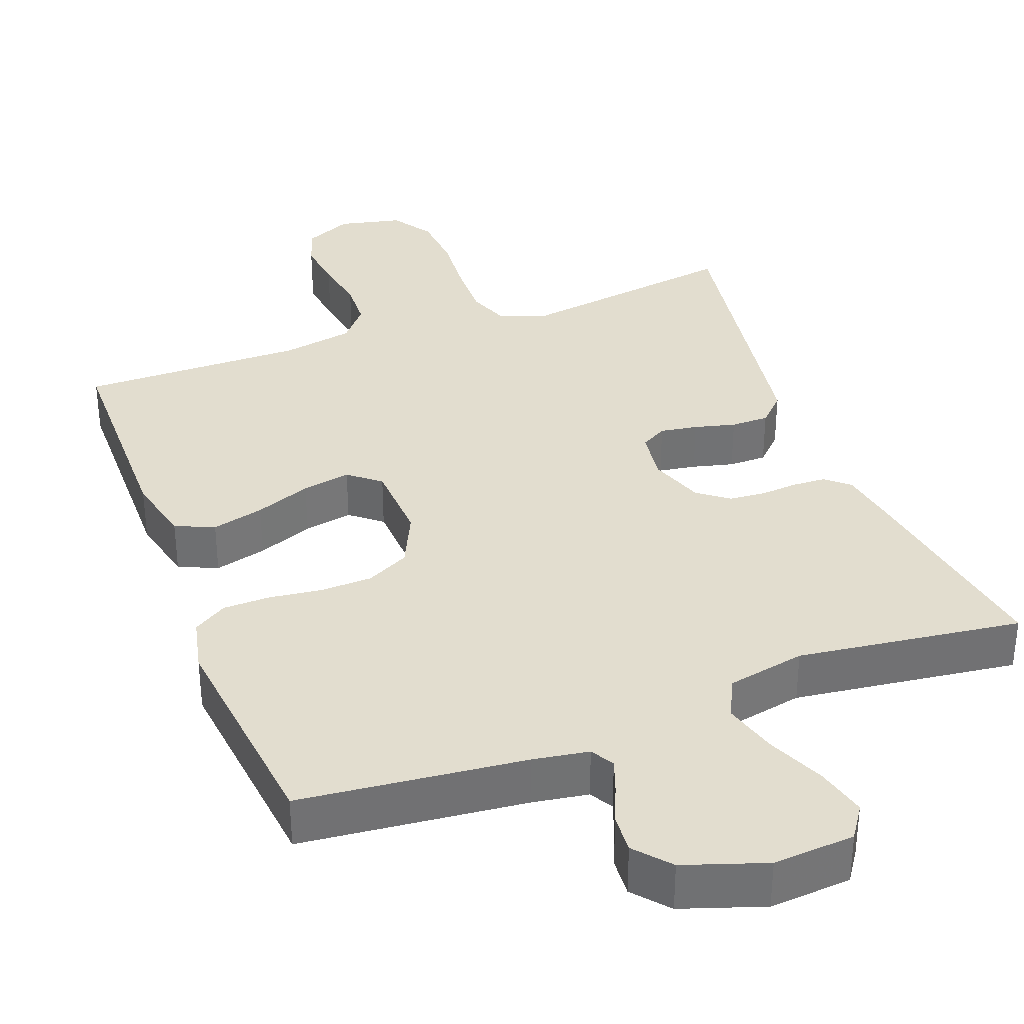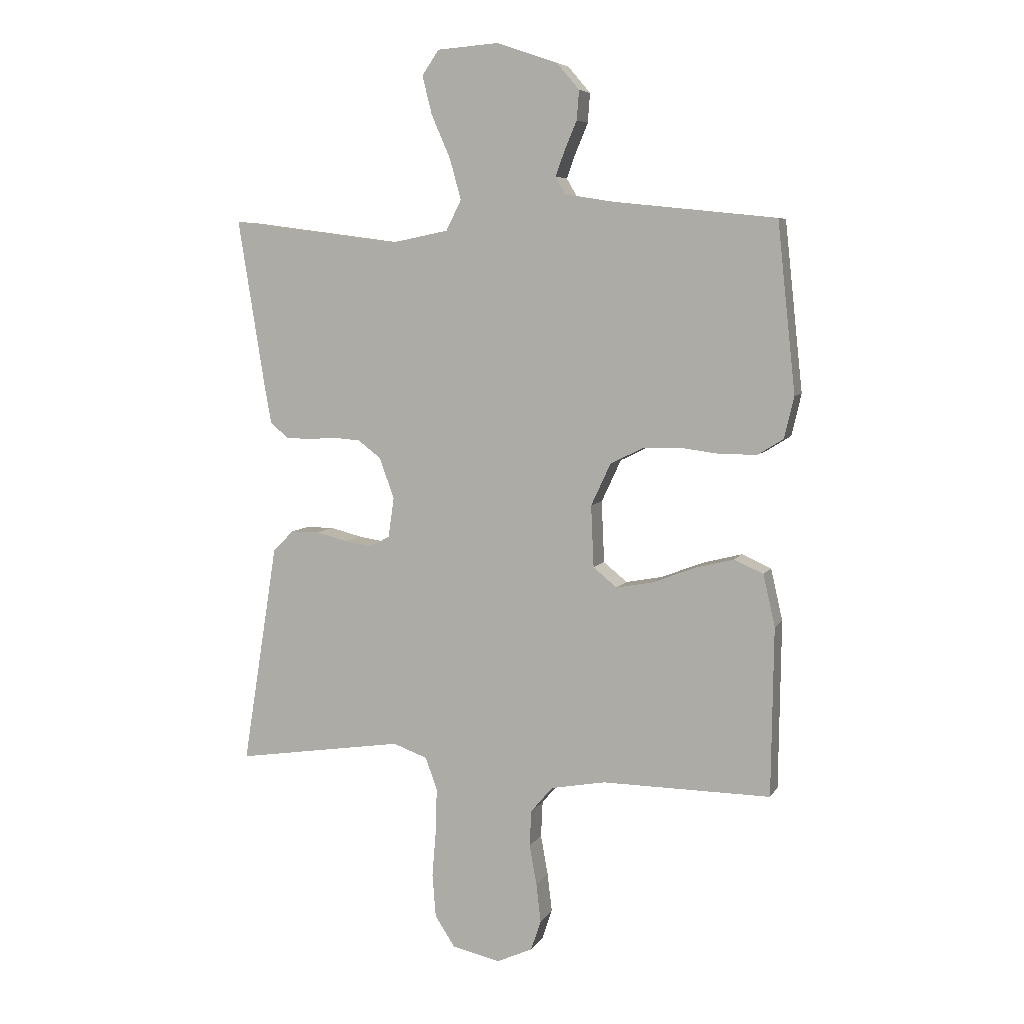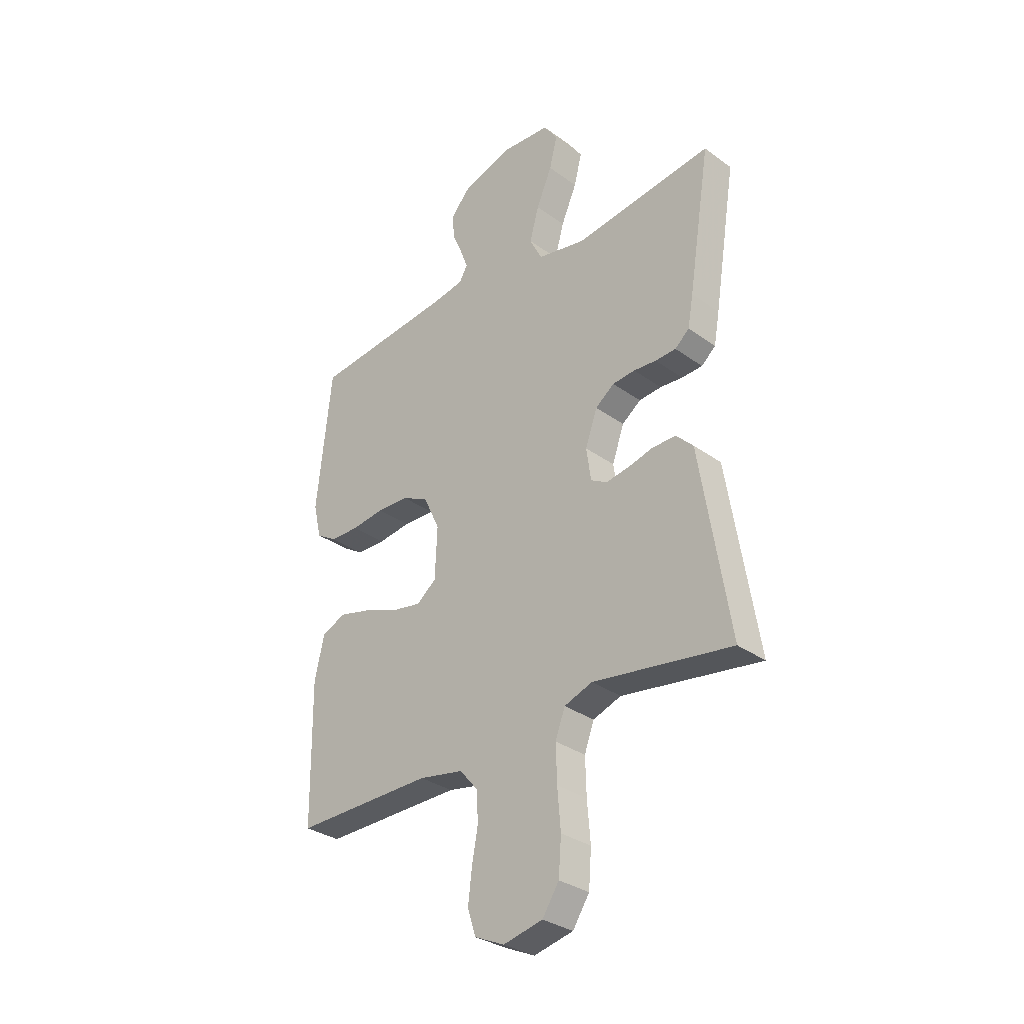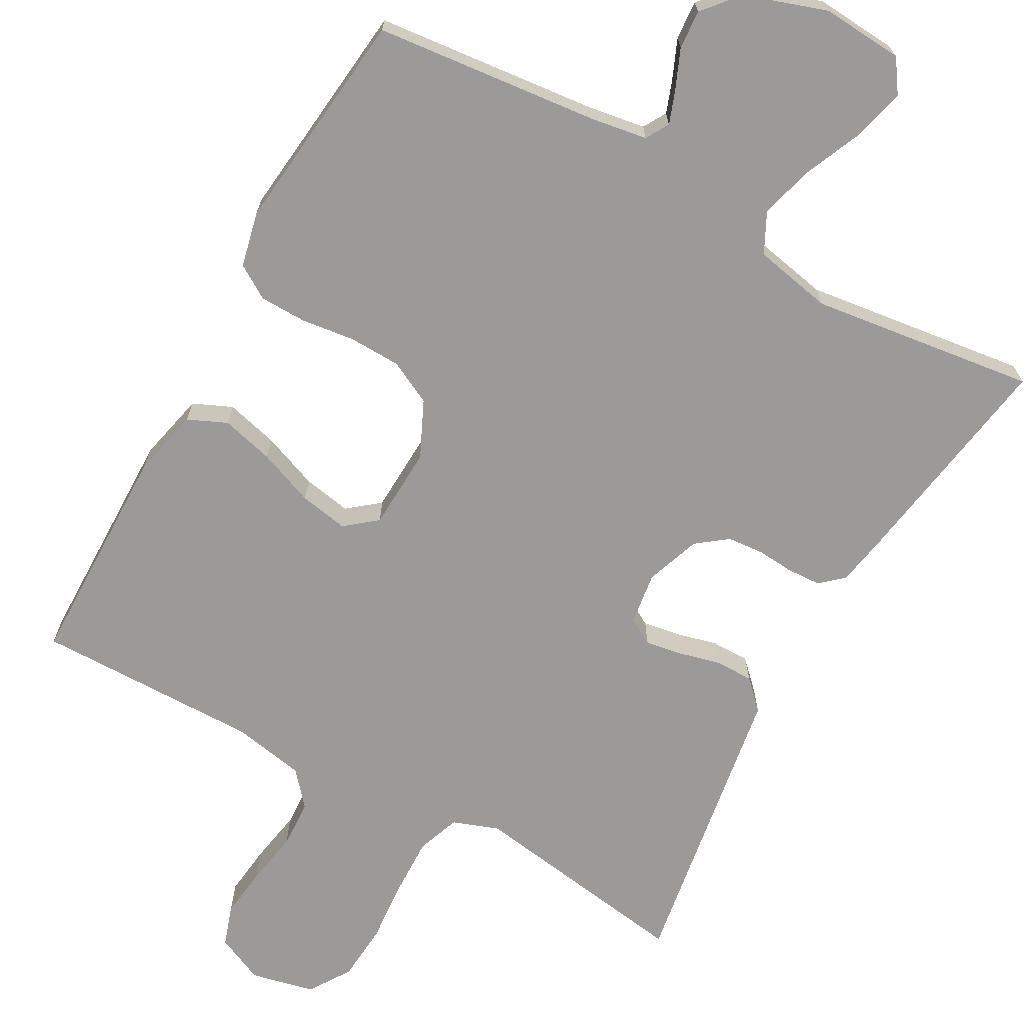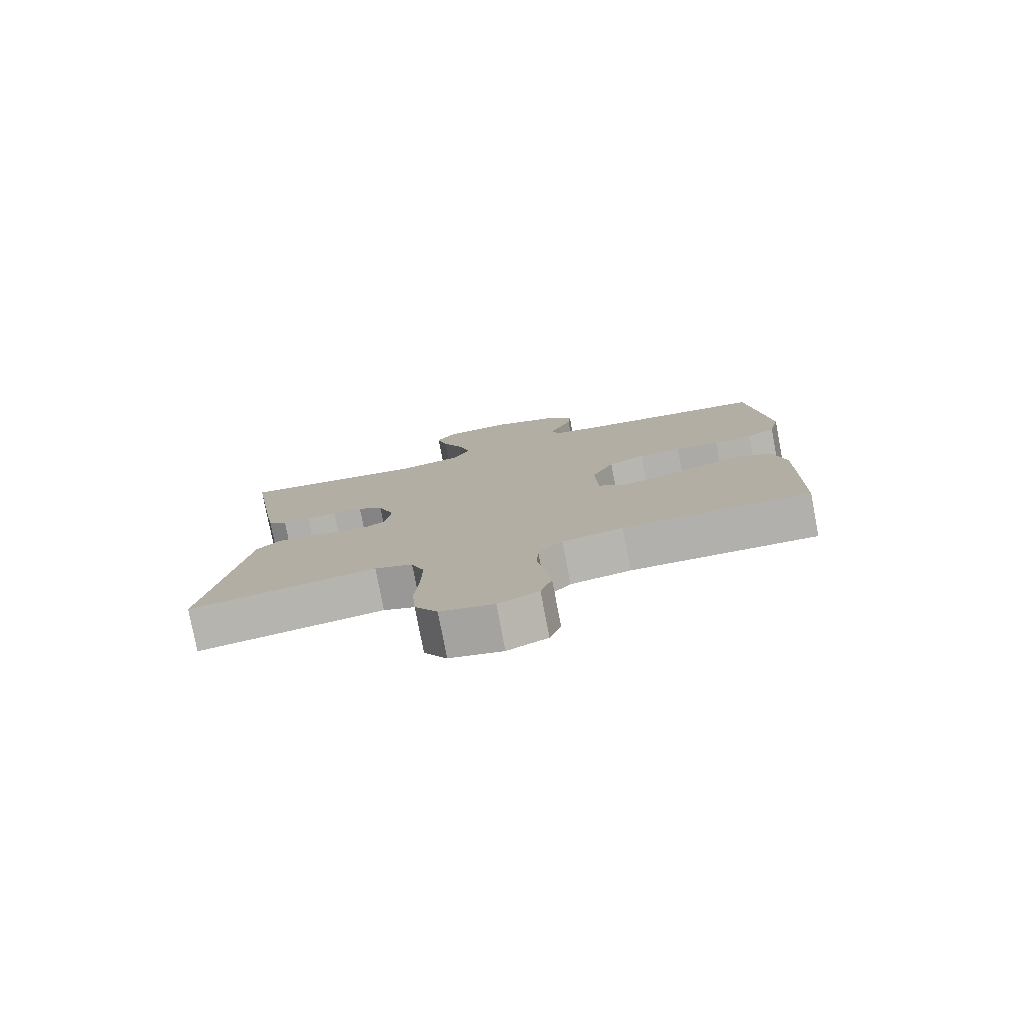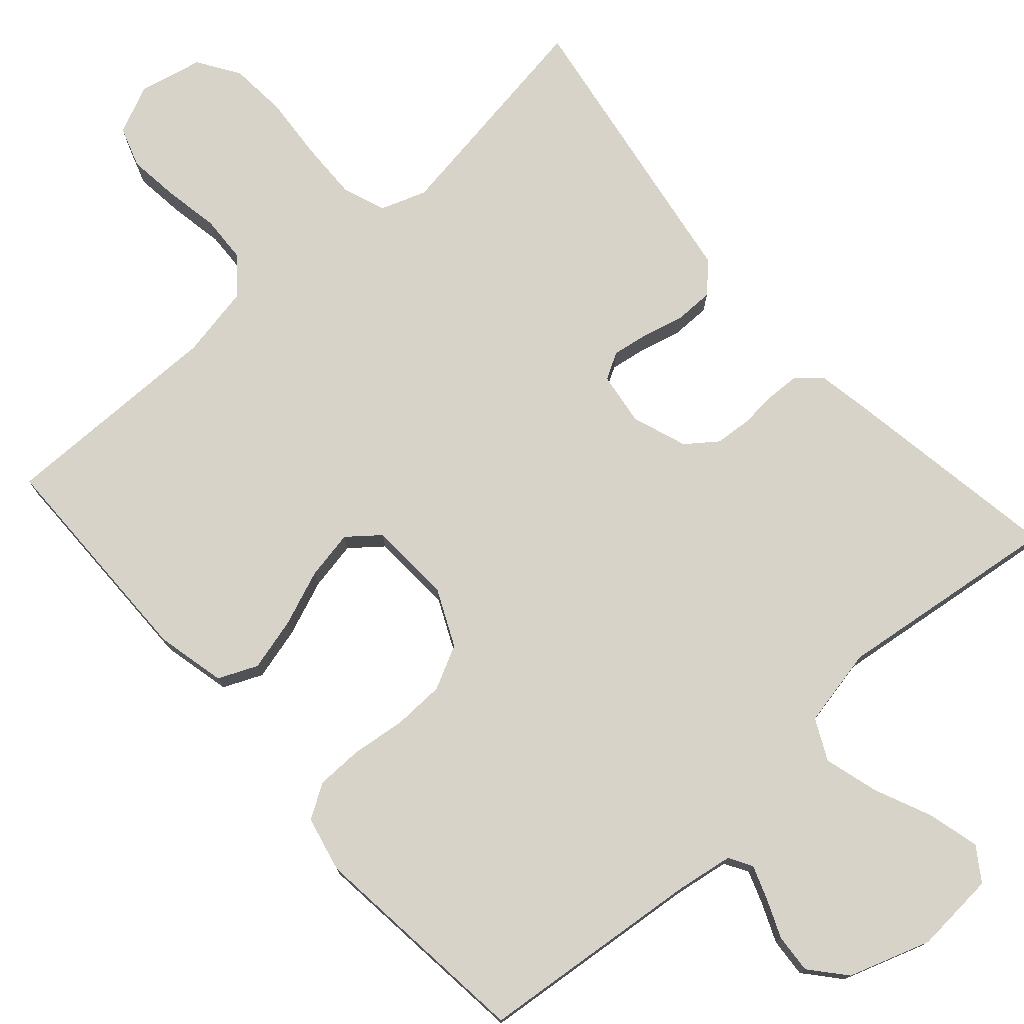
<metadata>
{"format":"obj","ext":"obj","renderer":"f3d","projection":"perspective","resolution":1024,"background":"white","views":[{"elev":35.0,"azim":-20.7,"up":"+Y"},{"elev":6.6,"azim":-162.1,"up":"+Z"},{"elev":-31.8,"azim":44.5,"up":"+Z"},{"elev":-69.3,"azim":-29.0,"up":"+Y"},{"elev":-78.8,"azim":-169.2,"up":"+Z"},{"elev":76.1,"azim":-41.7,"up":"+Y"}]}
</metadata>
<code>
v -0.5 0.07 -0.5
v -0.504 0.07 -0.2
v -0.483 0.07 -0.108
v -0.431 0.07 -0.085
v -0.361 0.07 -0.103
v -0.286 0.07 -0.132
v -0.221 0.07 -0.144
v -0.179 0.07 -0.11
v -0.174 0.07 0
v -0.209 0.07 0.075
v -0.267 0.07 0.104
v -0.336 0.07 0.106
v -0.407 0.07 0.097
v -0.47 0.07 0.098
v -0.515 0.07 0.126
v -0.532 0.07 0.2
v -0.5 0.07 0.5
v -0.2 0.07 0.531
v -0.125 0.07 0.543
v -0.107 0.07 0.574
v -0.123 0.07 0.618
v -0.145 0.07 0.67
v -0.149 0.07 0.722
v -0.109 0.07 0.769
v 0 0.07 0.806
v 0.109 0.07 0.798
v 0.139 0.07 0.754
v 0.122 0.07 0.686
v 0.088 0.07 0.608
v 0.068 0.07 0.536
v 0.095 0.07 0.482
v 0.2 0.07 0.461
v 0.5 0.07 0.5
v 0.452 0.07 0.2
v 0.44 0.07 0.133
v 0.409 0.07 0.106
v 0.364 0.07 0.104
v 0.315 0.07 0.108
v 0.266 0.07 0.104
v 0.225 0.07 0.073
v 0.199 0.07 0
v 0.209 0.07 -0.07
v 0.244 0.07 -0.09
v 0.294 0.07 -0.082
v 0.349 0.07 -0.068
v 0.4 0.07 -0.068
v 0.437 0.07 -0.105
v 0.452 0.07 -0.2
v 0.5 0.07 -0.5
v 0.2 0.07 -0.455
v 0.139 0.07 -0.477
v 0.118 0.07 -0.534
v 0.12 0.07 -0.612
v 0.127 0.07 -0.697
v 0.121 0.07 -0.774
v 0.085 0.07 -0.829
v 0 0.07 -0.848
v -0.064 0.07 -0.819
v -0.082 0.07 -0.765
v -0.074 0.07 -0.697
v -0.061 0.07 -0.625
v -0.064 0.07 -0.561
v -0.103 0.07 -0.515
v -0.2 0.07 -0.497
v -0.5 0 -0.5
v -0.504 0 -0.2
v -0.483 0 -0.108
v -0.431 0 -0.085
v -0.361 0 -0.103
v -0.286 0 -0.132
v -0.221 0 -0.144
v -0.179 0 -0.11
v -0.174 0 0
v -0.209 0 0.075
v -0.267 0 0.104
v -0.336 0 0.106
v -0.407 0 0.097
v -0.47 0 0.098
v -0.515 0 0.126
v -0.532 0 0.2
v -0.5 0 0.5
v -0.2 0 0.531
v -0.125 0 0.543
v -0.107 0 0.574
v -0.123 0 0.618
v -0.145 0 0.67
v -0.149 0 0.722
v -0.109 0 0.769
v 0 0 0.806
v 0.109 0 0.798
v 0.139 0 0.754
v 0.122 0 0.686
v 0.088 0 0.608
v 0.068 0 0.536
v 0.095 0 0.482
v 0.2 0 0.461
v 0.5 0 0.5
v 0.452 0 0.2
v 0.44 0 0.133
v 0.409 0 0.106
v 0.364 0 0.104
v 0.315 0 0.108
v 0.266 0 0.104
v 0.225 0 0.073
v 0.199 0 0
v 0.209 0 -0.07
v 0.244 0 -0.09
v 0.294 0 -0.082
v 0.349 0 -0.068
v 0.4 0 -0.068
v 0.437 0 -0.105
v 0.452 0 -0.2
v 0.5 0 -0.5
v 0.2 0 -0.455
v 0.139 0 -0.477
v 0.118 0 -0.534
v 0.12 0 -0.612
v 0.127 0 -0.697
v 0.121 0 -0.774
v 0.085 0 -0.829
v 0 0 -0.848
v -0.064 0 -0.819
v -0.082 0 -0.765
v -0.074 0 -0.697
v -0.061 0 -0.625
v -0.064 0 -0.561
v -0.103 0 -0.515
v -0.2 0 -0.497
f 59 60 61
f 58 59 61
f 57 58 61
f 56 57 61
f 55 56 61
f 54 55 61
f 53 54 61
f 52 53 61 62
f 51 52 62 63
f 48 49 50
f 51 63 64
f 50 51 64
f 48 50 64
f 47 48 64
f 46 47 64
f 45 46 64
f 44 45 64
f 36 37 38
f 35 36 38
f 34 35 38
f 33 34 38
f 32 33 38
f 31 32 38 39
f 30 31 39 40
f 27 28 29
f 26 27 29
f 25 26 29
f 24 25 29
f 23 24 29
f 22 23 29
f 21 22 29
f 20 21 29 30
f 30 40 41
f 20 30 41
f 19 20 41
f 16 17 18
f 15 16 18
f 14 15 18
f 13 14 18
f 12 13 18
f 11 12 18 19
f 4 5 6
f 3 4 6
f 2 3 6
f 1 2 6
f 64 1 6
f 64 6 7
f 43 44 64
f 64 7 8
f 43 64 8
f 42 43 8
f 19 41 42
f 11 19 42
f 10 11 42
f 9 10 42
f 8 9 42
f 125 124 123
f 125 123 122
f 125 122 121
f 125 121 120
f 125 120 119
f 125 119 118
f 125 118 117
f 126 125 117 116
f 127 126 116 115
f 114 113 112
f 128 127 115
f 128 115 114
f 128 114 112
f 128 112 111
f 128 111 110
f 128 110 109
f 128 109 108
f 102 101 100
f 102 100 99
f 102 99 98
f 102 98 97
f 102 97 96
f 103 102 96 95
f 104 103 95 94
f 93 92 91
f 93 91 90
f 93 90 89
f 93 89 88
f 93 88 87
f 93 87 86
f 93 86 85
f 94 93 85 84
f 105 104 94
f 105 94 84
f 105 84 83
f 82 81 80
f 82 80 79
f 82 79 78
f 82 78 77
f 82 77 76
f 83 82 76 75
f 70 69 68
f 70 68 67
f 70 67 66
f 70 66 65
f 70 65 128
f 71 70 128
f 128 108 107
f 72 71 128
f 72 128 107
f 72 107 106
f 106 105 83
f 106 83 75
f 106 75 74
f 106 74 73
f 106 73 72
f 1 65 66 2
f 2 66 67 3
f 3 67 68 4
f 4 68 69 5
f 5 69 70 6
f 6 70 71 7
f 7 71 72 8
f 8 72 73 9
f 9 73 74 10
f 10 74 75 11
f 11 75 76 12
f 12 76 77 13
f 13 77 78 14
f 14 78 79 15
f 15 79 80 16
f 16 80 81 17
f 17 81 82 18
f 18 82 83 19
f 19 83 84 20
f 20 84 85 21
f 21 85 86 22
f 22 86 87 23
f 23 87 88 24
f 24 88 89 25
f 25 89 90 26
f 26 90 91 27
f 27 91 92 28
f 28 92 93 29
f 29 93 94 30
f 30 94 95 31
f 31 95 96 32
f 32 96 97 33
f 33 97 98 34
f 34 98 99 35
f 35 99 100 36
f 36 100 101 37
f 37 101 102 38
f 38 102 103 39
f 39 103 104 40
f 40 104 105 41
f 41 105 106 42
f 42 106 107 43
f 43 107 108 44
f 44 108 109 45
f 45 109 110 46
f 46 110 111 47
f 47 111 112 48
f 48 112 113 49
f 49 113 114 50
f 50 114 115 51
f 51 115 116 52
f 52 116 117 53
f 53 117 118 54
f 54 118 119 55
f 55 119 120 56
f 56 120 121 57
f 57 121 122 58
f 58 122 123 59
f 59 123 124 60
f 60 124 125 61
f 61 125 126 62
f 62 126 127 63
f 63 127 128 64
f 64 128 65 1

</code>
